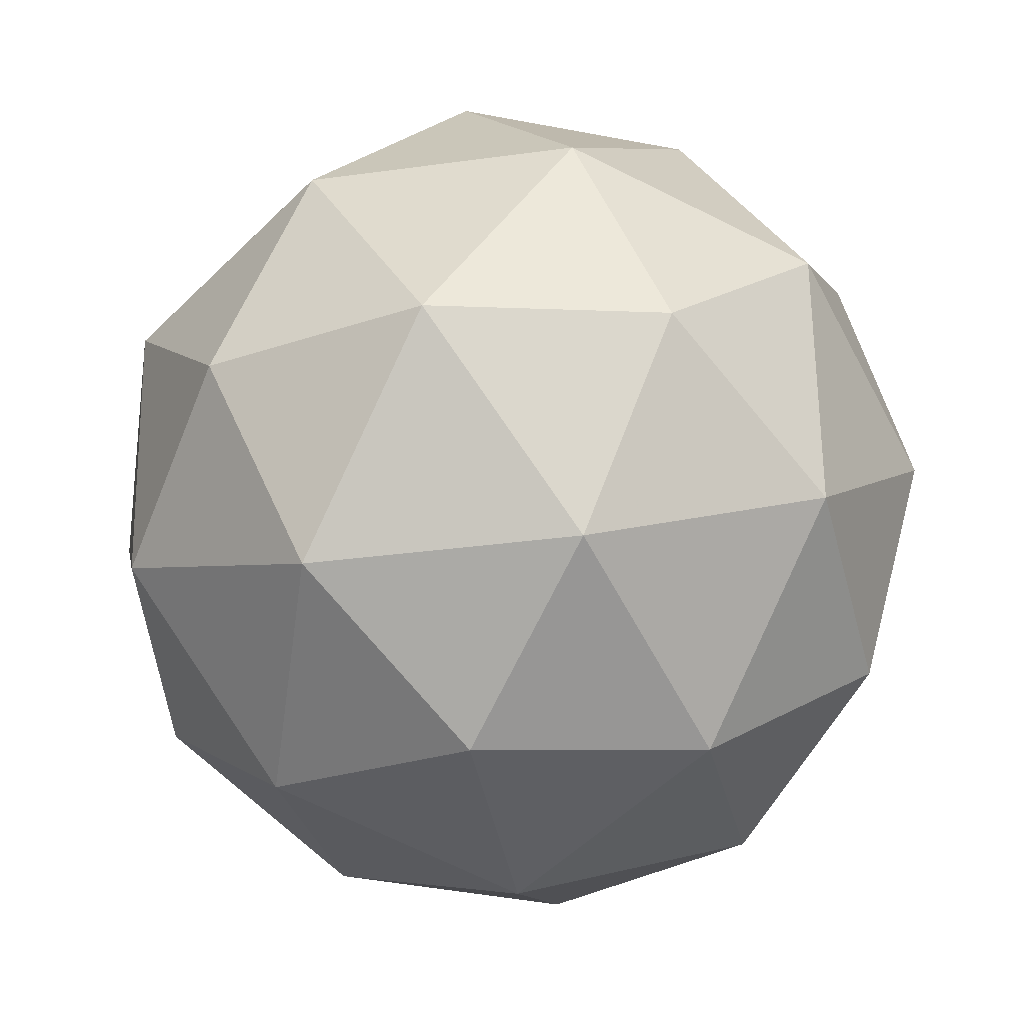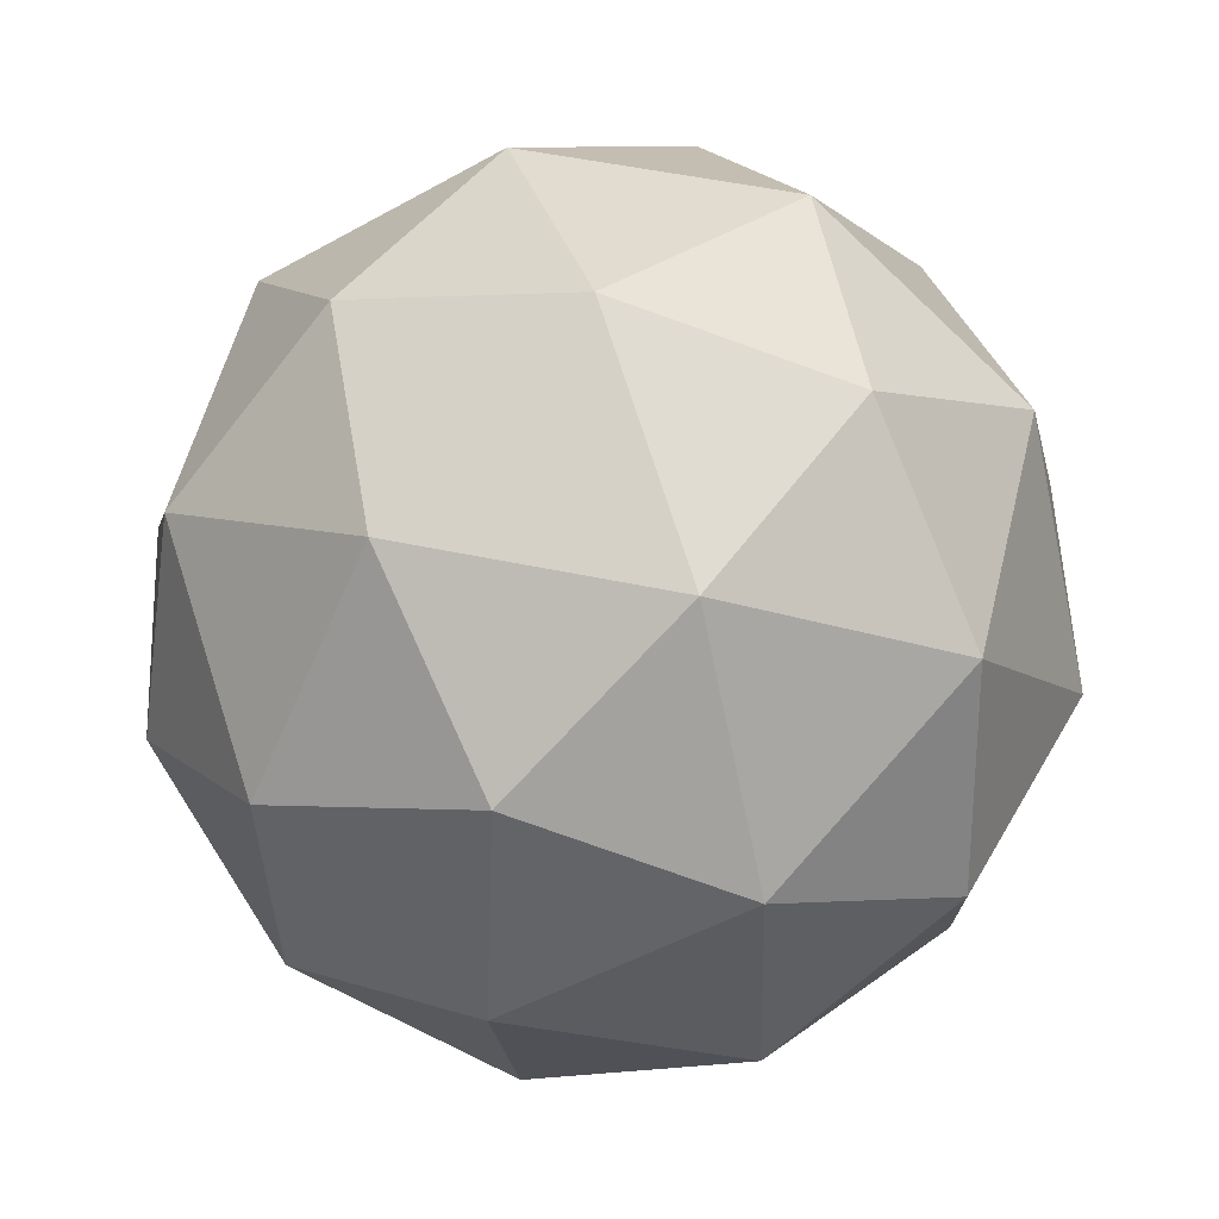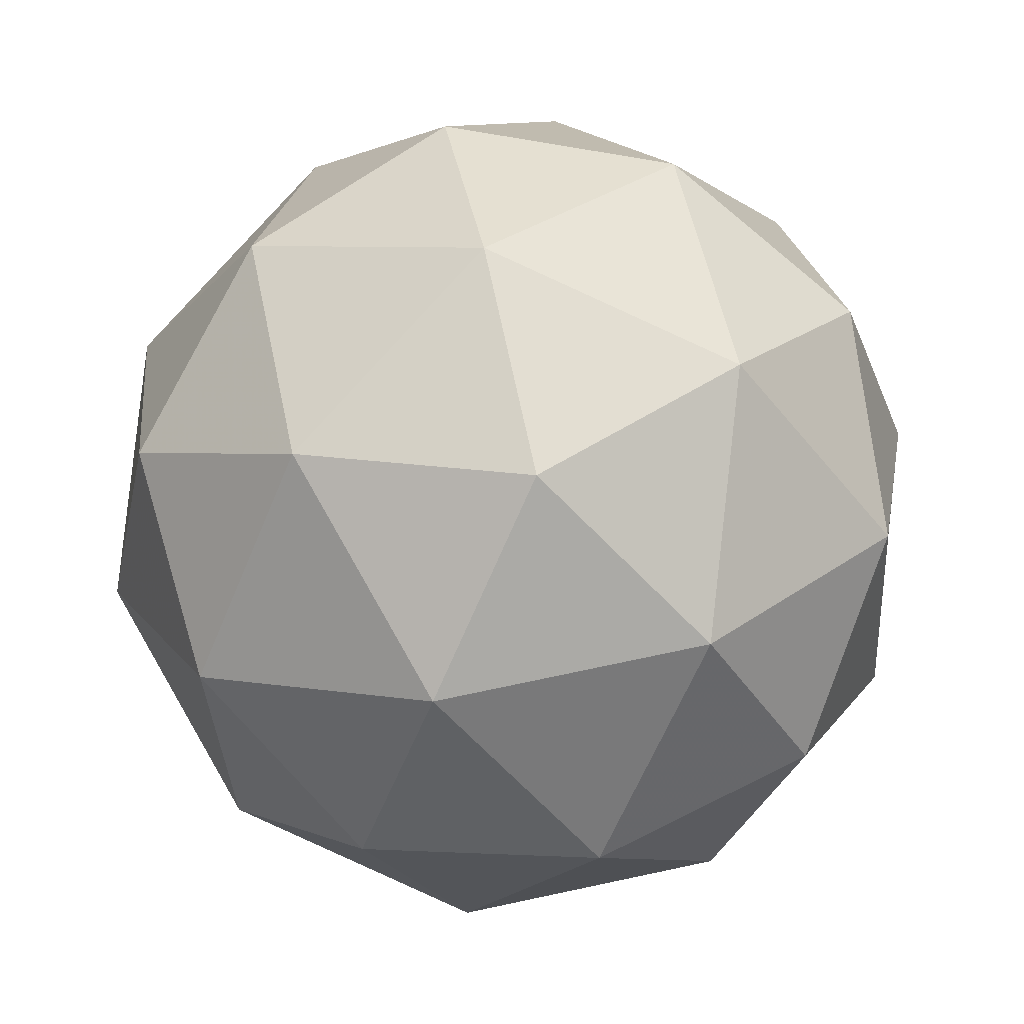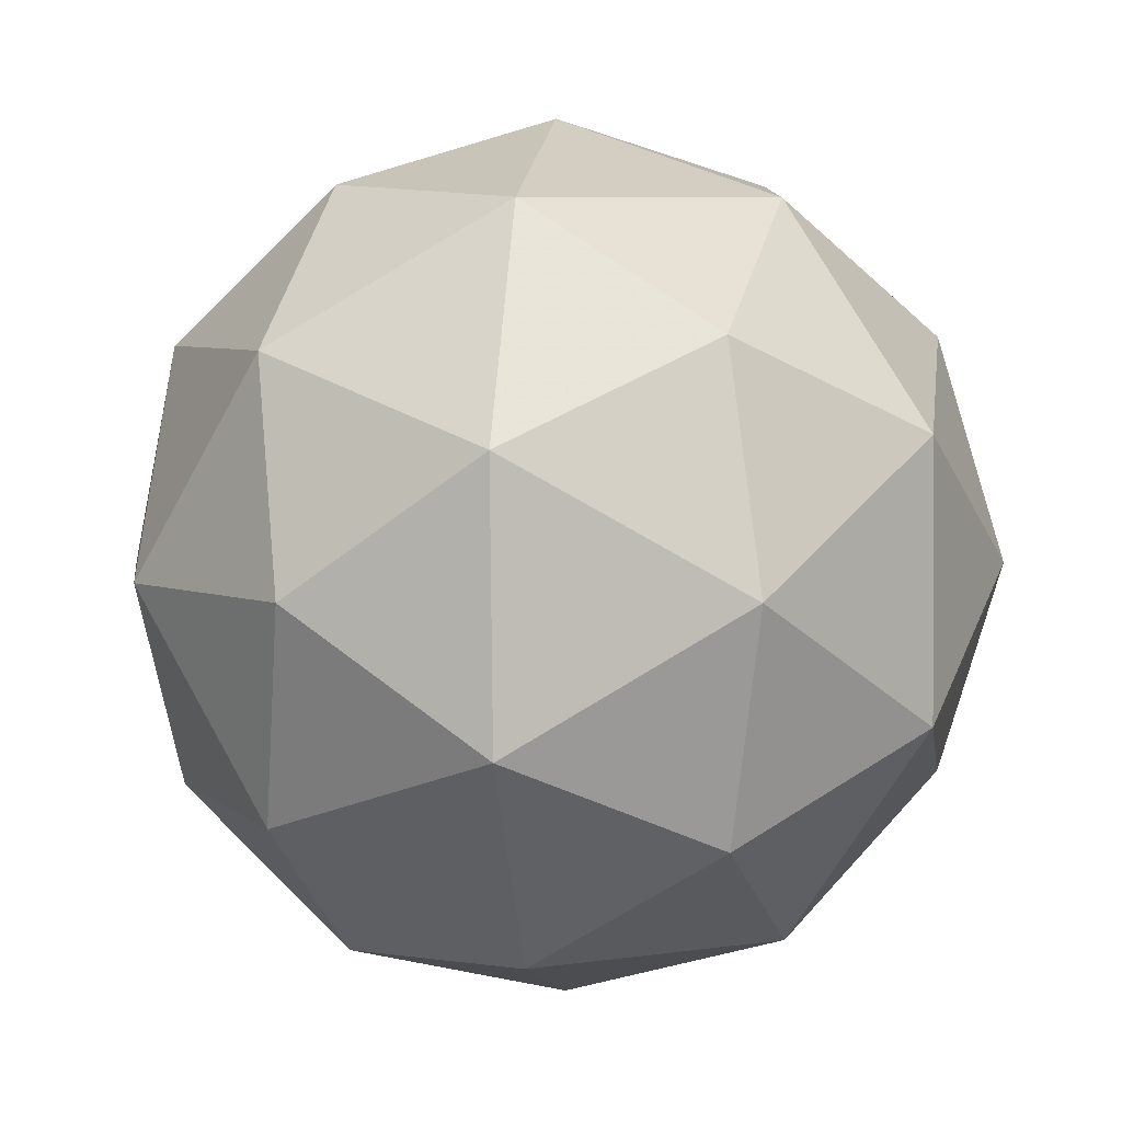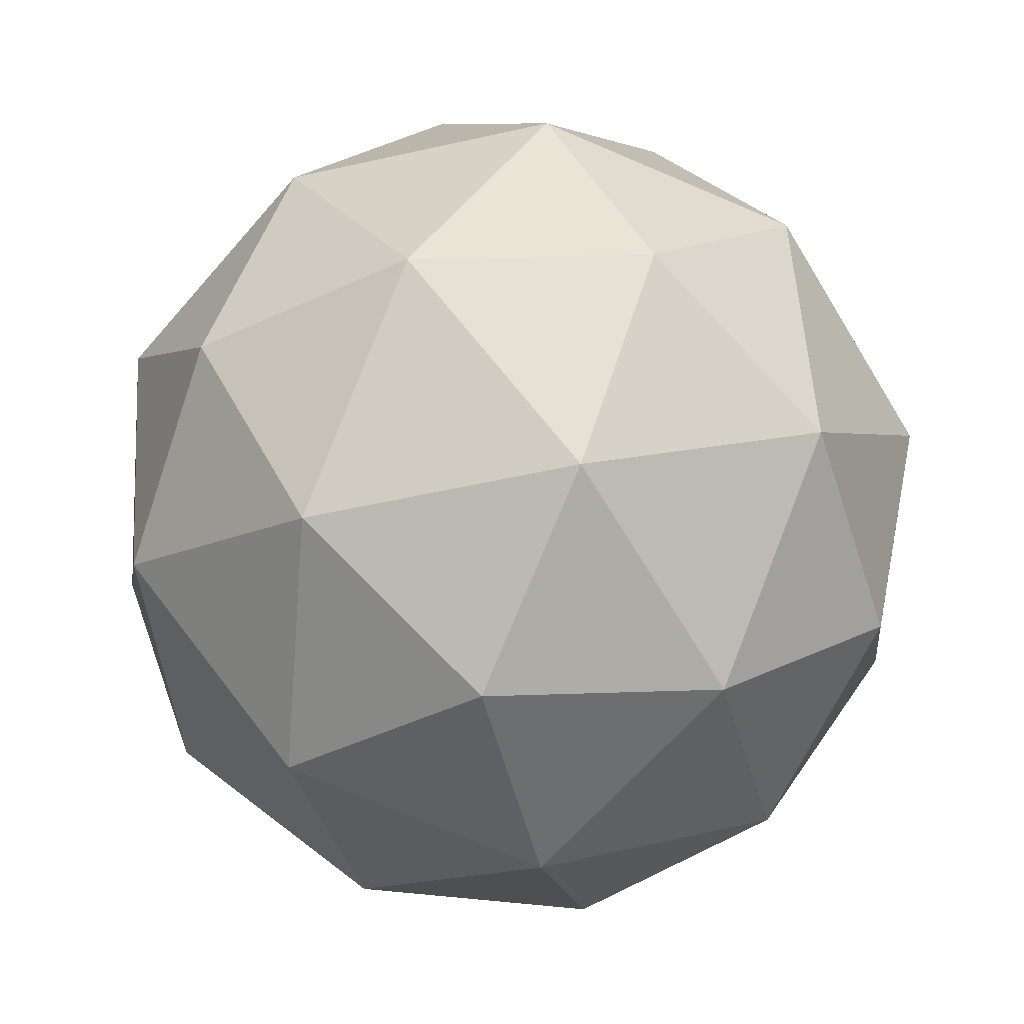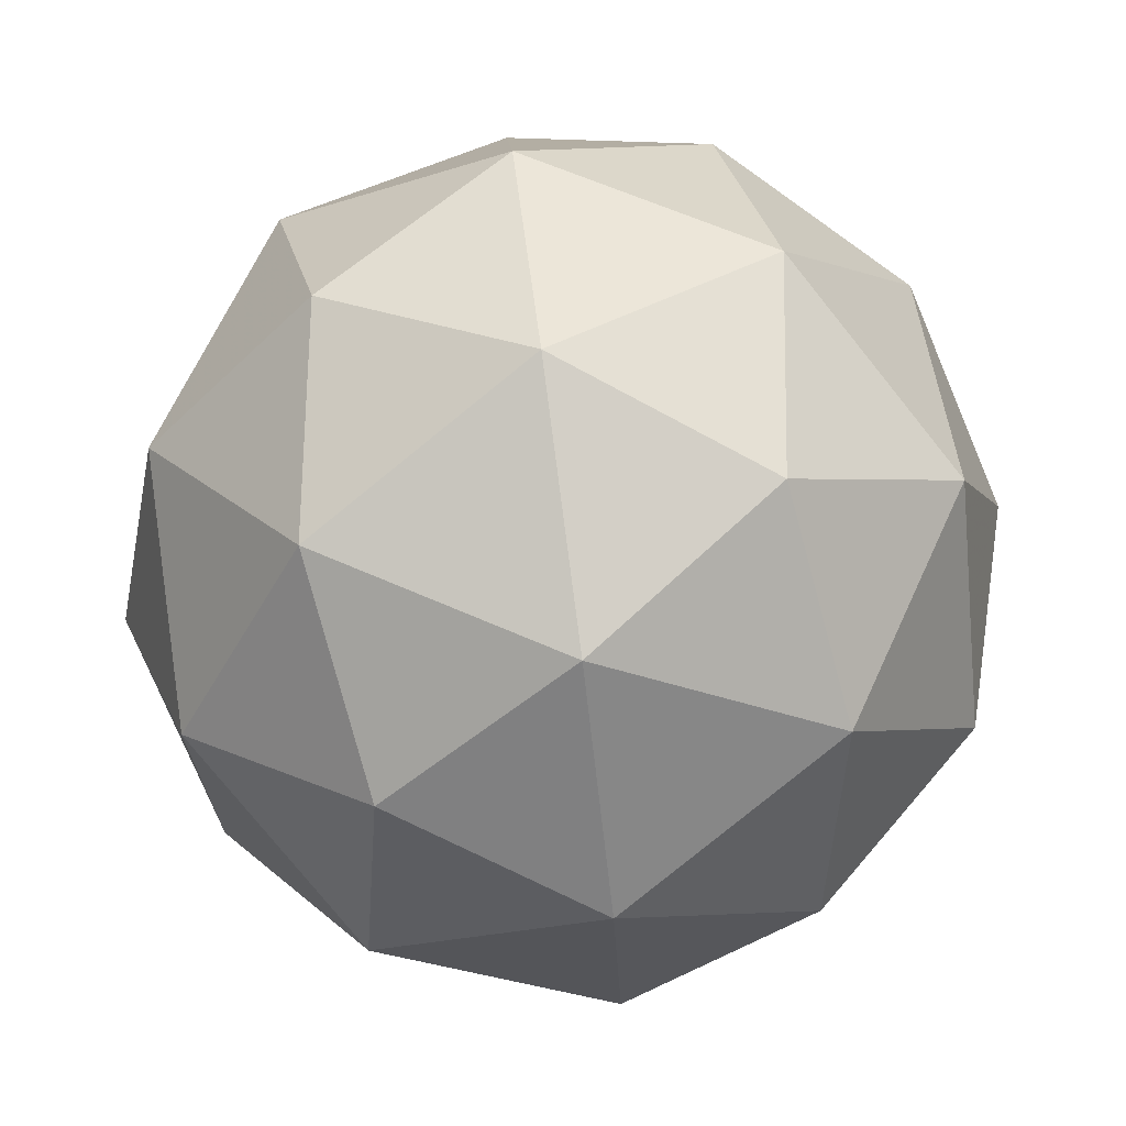
<metadata>
{"format":"obj","ext":"obj","renderer":"f3d","projection":"perspective","resolution":1024,"background":"white","views":[{"elev":-35.6,"azim":-85.8,"up":"+Z"},{"elev":47.2,"azim":95.4,"up":"+Y"},{"elev":-8.1,"azim":20.2,"up":"+Y"},{"elev":-24.6,"azim":-59.3,"up":"+Y"},{"elev":16.9,"azim":-125.3,"up":"+Z"},{"elev":-3.4,"azim":24.5,"up":"+Z"}]}
</metadata>
<code>
v 17.92 2.192 -5.895
v 17.93 2.192 -5.978
v 18 2.21 -5.926
v 17.97 2.255 -5.862
v 17.88 2.265 -5.874
v 17.86 2.227 -5.946
v 17.99 2.254 -5.997
v 18.01 2.293 -5.925
v 17.94 2.327 -5.893
v 17.87 2.31 -5.944
v 17.9 2.265 -6.009
v 17.95 2.327 -5.976
v 17.96 2.191 -5.906
v 17.93 2.18 -5.937
v 17.97 2.191 -5.955
v 17.89 2.201 -5.967
v 17.88 2.201 -5.918
v 17.95 2.217 -5.868
v 17.99 2.227 -5.887
v 17.9 2.223 -5.876
v 17.92 2.26 -5.856
v 17.86 2.243 -5.905
v 17.92 2.223 -6.004
v 17.87 2.243 -5.985
v 18 2.227 -5.966
v 17.96 2.217 -5.997
v 18 2.276 -5.886
v 18.01 2.25 -5.924
v 17.91 2.303 -5.874
v 17.96 2.297 -5.867
v 17.86 2.27 -5.947
v 17.87 2.292 -5.905
v 17.95 2.26 -6.015
v 18.01 2.276 -5.965
v 17.98 2.319 -5.904
v 17.9 2.329 -5.916
v 17.88 2.292 -5.984
v 17.97 2.296 -5.995
v 17.93 2.302 -6.002
v 17.99 2.319 -5.953
v 17.95 2.339 -5.934
v 17.91 2.329 -5.965
f 1 14 13
f 2 14 16
f 1 13 18
f 1 18 20
f 1 20 17
f 2 16 23
f 3 15 25
f 4 19 27
f 5 21 29
f 6 22 31
f 2 23 26
f 3 25 28
f 4 27 30
f 5 29 32
f 6 31 24
f 7 33 38
f 8 34 40
f 9 35 41
f 10 36 42
f 11 37 39
f 39 42 12
f 39 37 42
f 37 10 42
f 42 41 12
f 42 36 41
f 36 9 41
f 41 40 12
f 41 35 40
f 35 8 40
f 40 38 12
f 40 34 38
f 34 7 38
f 38 39 12
f 38 33 39
f 33 11 39
f 24 37 11
f 24 31 37
f 31 10 37
f 32 36 10
f 32 29 36
f 29 9 36
f 30 35 9
f 30 27 35
f 27 8 35
f 28 34 8
f 28 25 34
f 25 7 34
f 26 33 7
f 26 23 33
f 23 11 33
f 31 32 10
f 31 22 32
f 22 5 32
f 29 30 9
f 29 21 30
f 21 4 30
f 27 28 8
f 27 19 28
f 19 3 28
f 25 26 7
f 25 15 26
f 15 2 26
f 23 24 11
f 23 16 24
f 16 6 24
f 17 22 6
f 17 20 22
f 20 5 22
f 20 21 5
f 20 18 21
f 18 4 21
f 18 19 4
f 18 13 19
f 13 3 19
f 16 17 6
f 16 14 17
f 14 1 17
f 13 15 3
f 13 14 15
f 14 2 15

</code>
